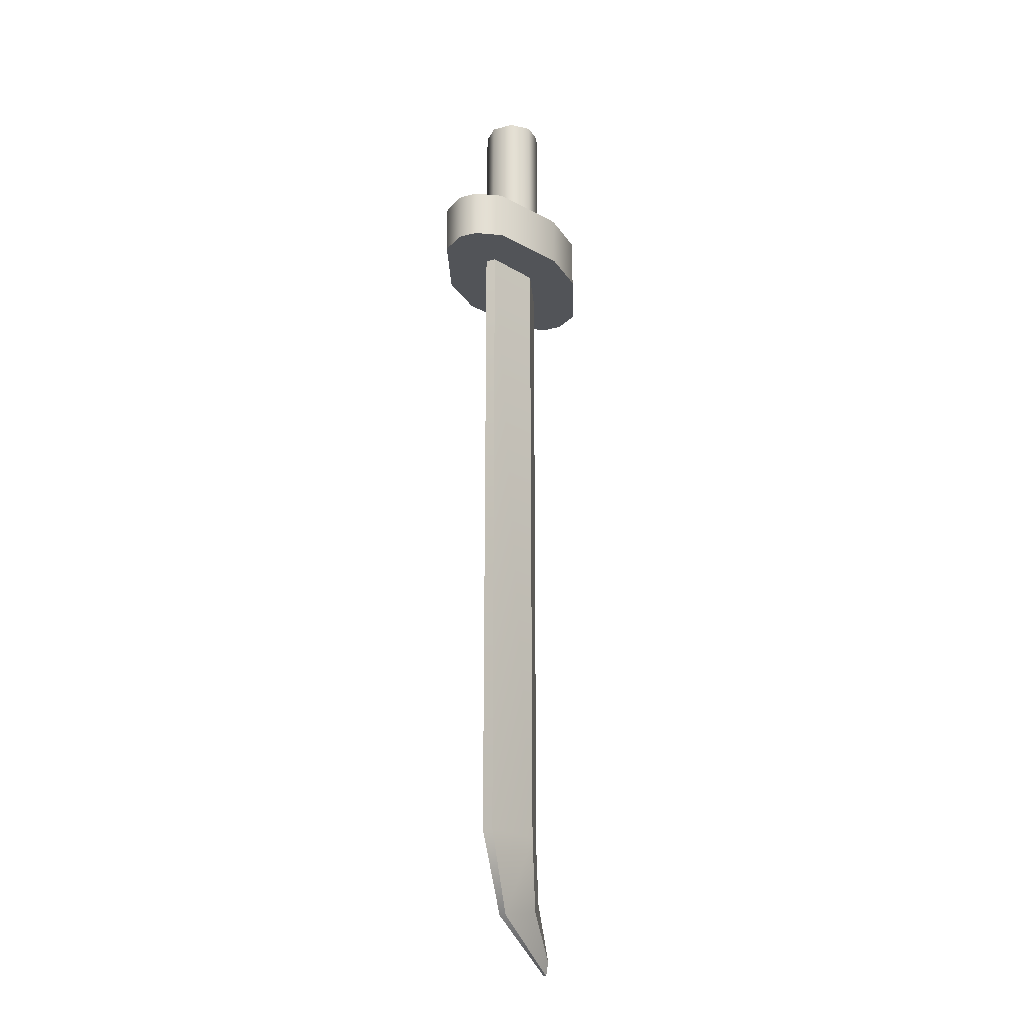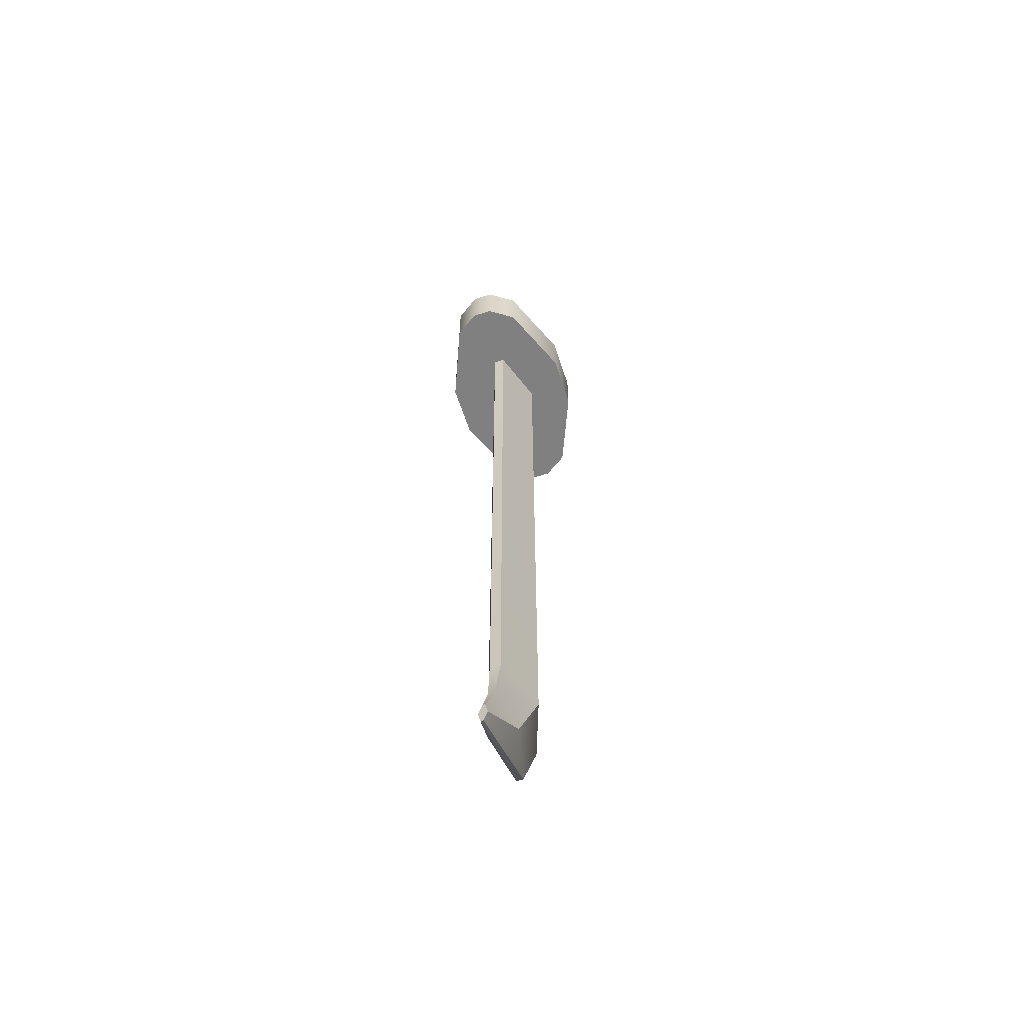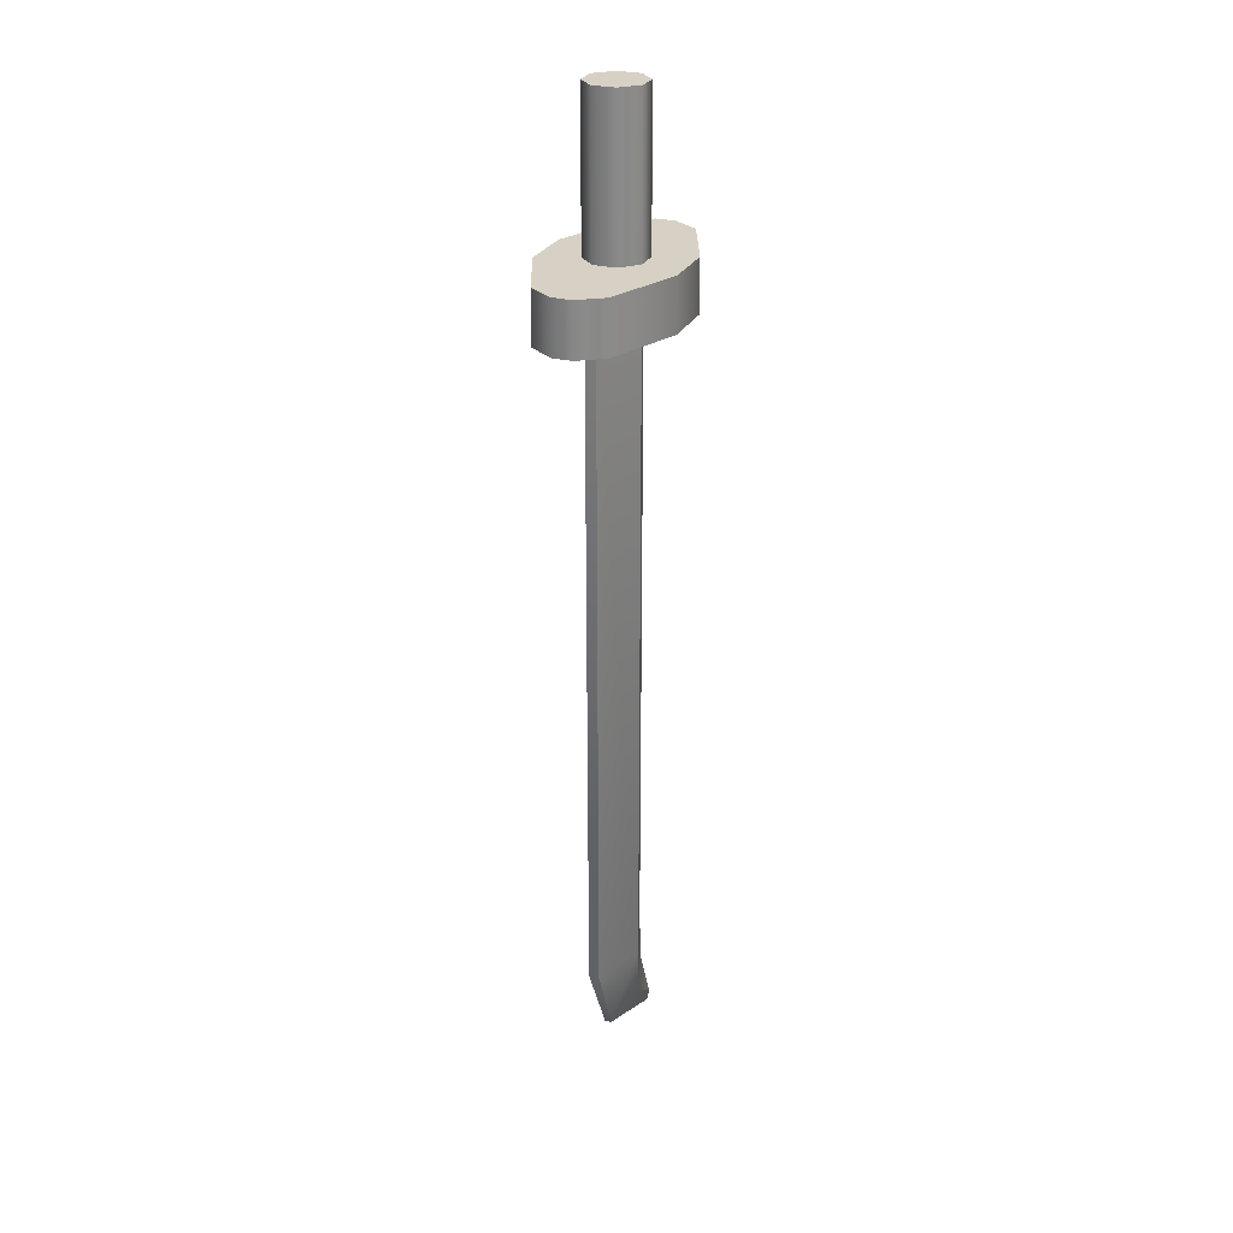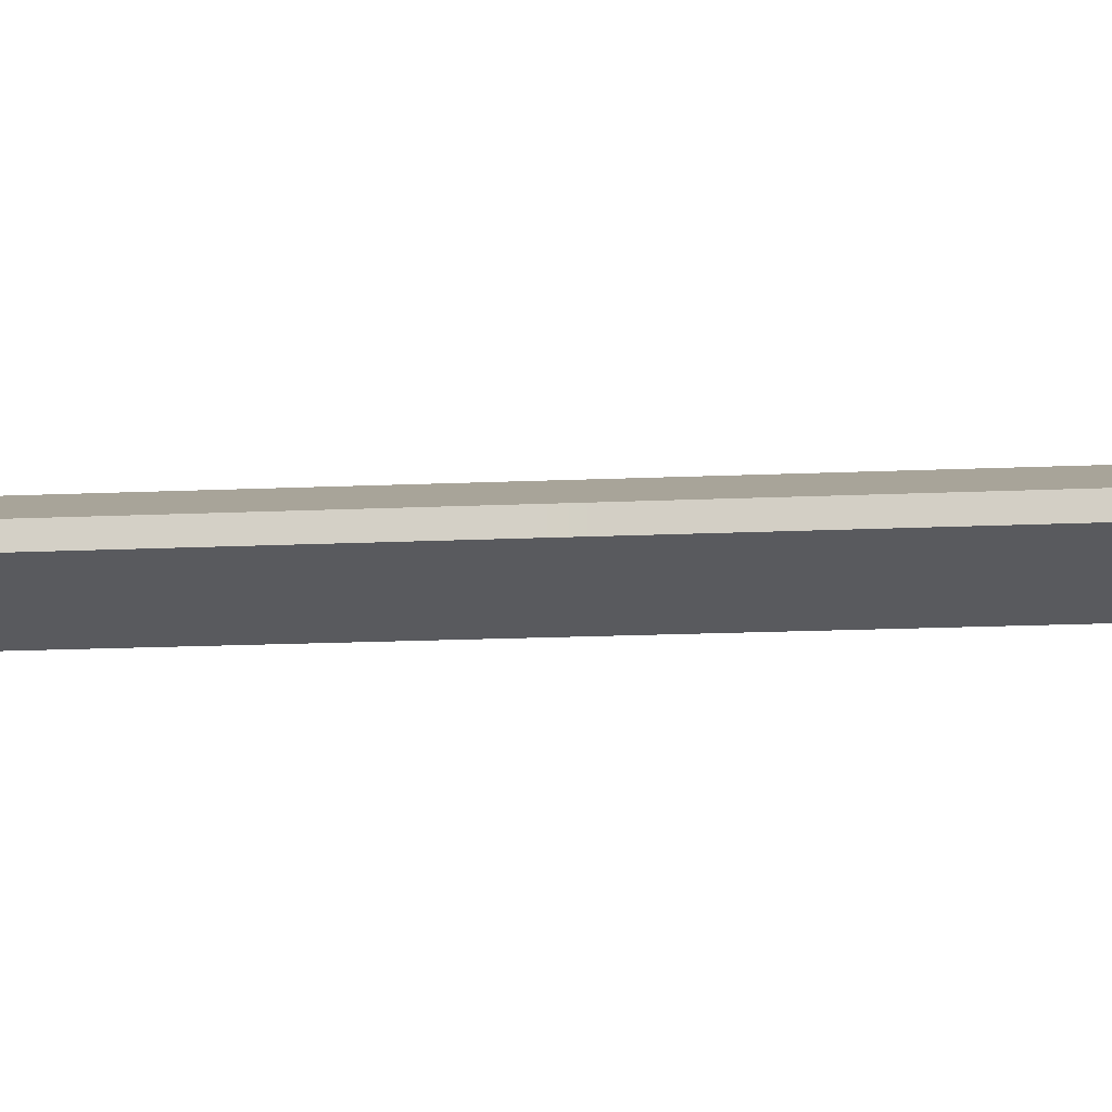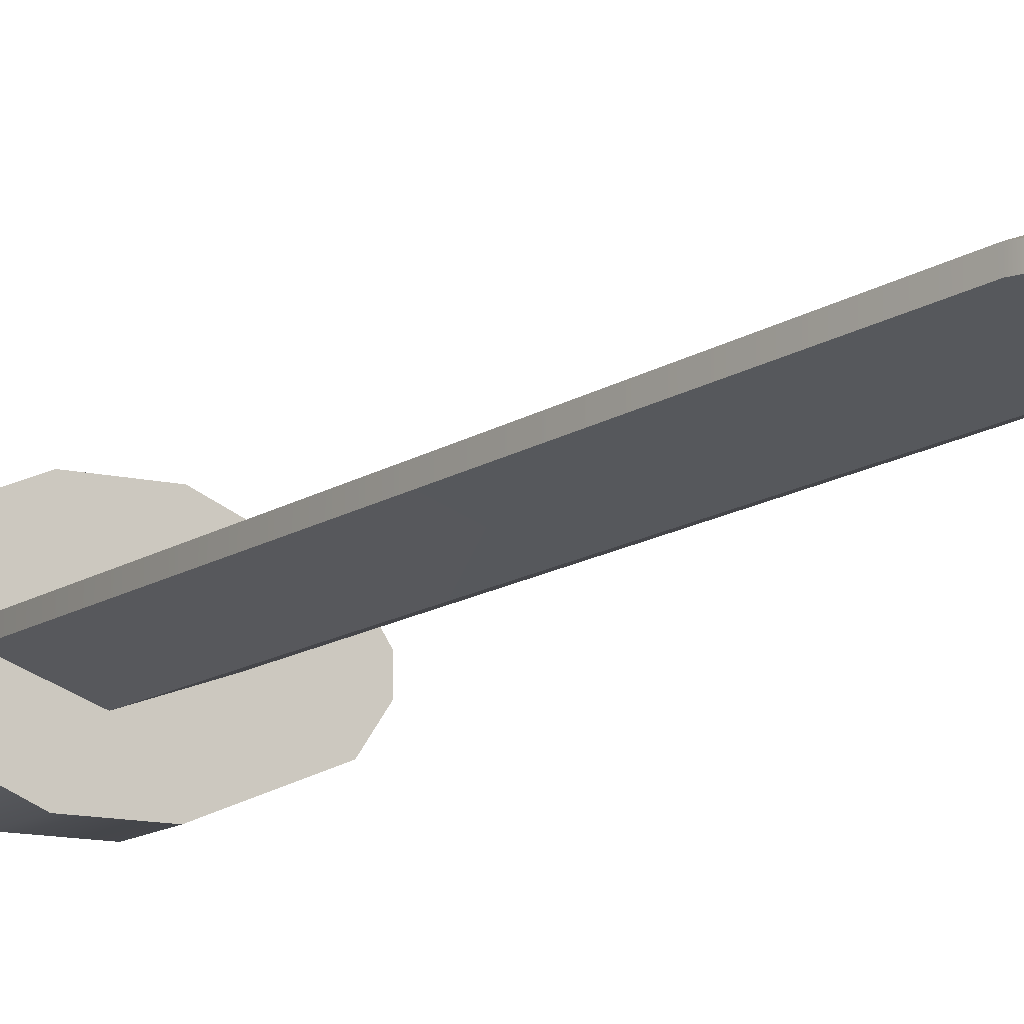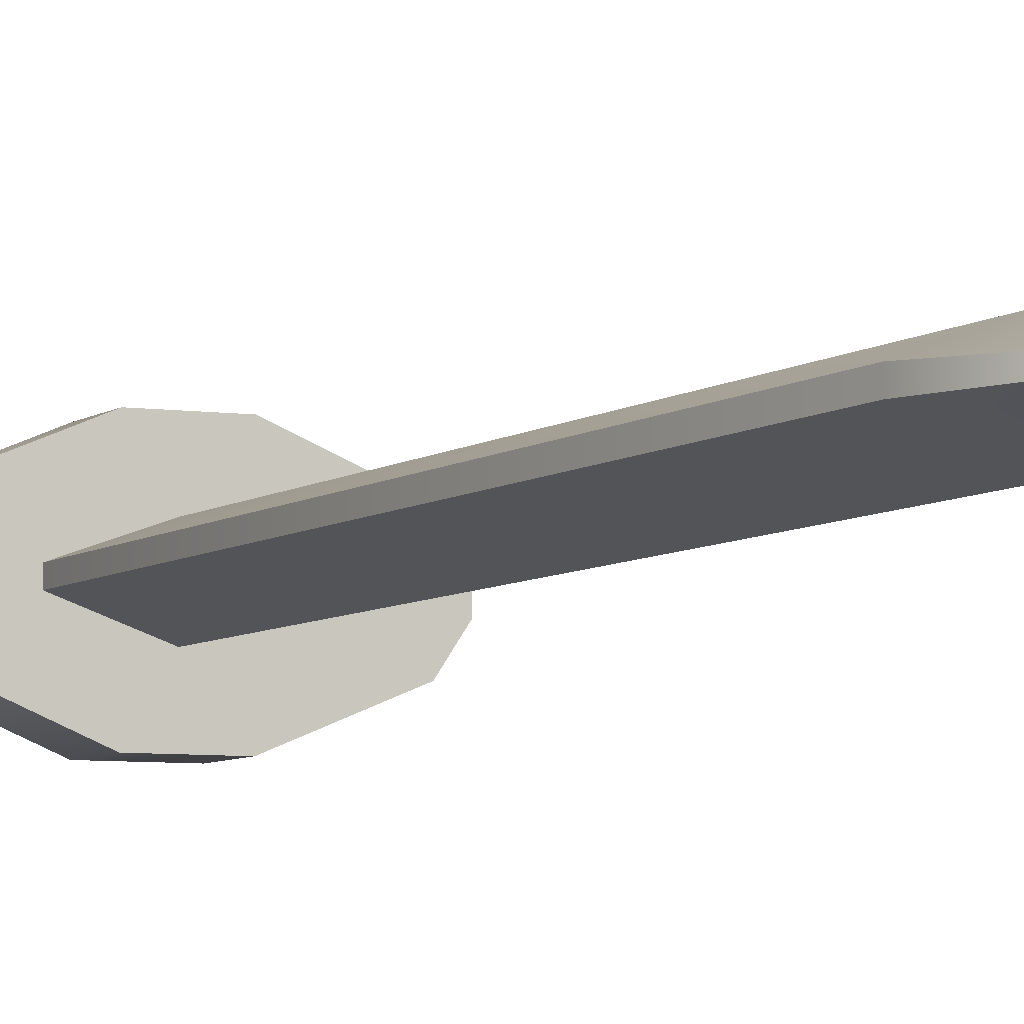
<metadata>
{"format":"obj","ext":"obj","renderer":"f3d","projection":"perspective","resolution":1024,"background":"white","views":[{"elev":-23.0,"azim":-65.4,"up":"+Y"},{"elev":-60.2,"azim":108.0,"up":"+Y"},{"elev":27.0,"azim":-68.0,"up":"+Y"},{"elev":-12.1,"azim":97.2,"up":"+Z"},{"elev":-11.7,"azim":-30.6,"up":"+Z"},{"elev":-5.8,"azim":-25.0,"up":"+Z"}]}
</metadata>
<code>
g Katana_01
v -0.1265 -0.7974 0.3004
v -0.1265 -0.7974 -0.3004
v -0.4682 -0.7974 -0.158
v 0.1265 -0.7974 0.3004
v 0.5438 -0.7974 0.04452
v 0.5438 -0.7974 -0.04452
v 0.1265 -0.7974 0.3004
v 0.4682 -0.7974 0.158
v 0.5438 -0.7974 0.04452
v -0.1265 -0.7974 -0.3004
v -0.1265 -0.7974 0.3004
v 0.1265 -0.7974 -0.3004
v 0.4682 -0.7974 -0.158
v 0.5438 -0.7974 -0.04452
v 0.1265 -0.5598 -0.05228
v 0.4682 -0.5598 -0.158
v 0.5438 -0.5598 -0.04452
v 0.5438 -0.5598 -0.04452
v 0.1265 -0.5598 0.05228
v 0.1265 -0.5598 -0.05228
v 0.5438 -0.5598 -0.04452
v 0.5438 -0.5598 0.04452
v 0.1265 -0.5598 0.05228
v 0.5438 -0.5598 0.04452
v 0.4682 -0.5598 0.158
v 0.1265 -0.5598 0.05228
v -0.1265 -0.5598 0.3004
v 0.1265 -0.5598 0.3004
v 0.1265 -0.7974 0.3004
v -0.1265 -0.7974 0.3004
v 0.5438 -0.5598 0.04452
v 0.5438 -0.5598 -0.04452
v 0.5438 -0.7974 -0.04452
v 0.5438 -0.7974 0.04452
v 0.1265 -0.5598 -0.3004
v -0.1265 -0.5598 -0.3004
v -0.1265 -0.7974 -0.3004
v 0.1265 -0.7974 -0.3004
v 0.4682 -0.5598 -0.158
v 0.4682 -0.7974 -0.158
v 0.5438 -0.7974 -0.04452
v 0.5438 -0.5598 -0.04452
v 0.4682 -0.5598 -0.158
v -0.1265 0.1304 -0.05228
v -0.1265 -0.5598 0.05228
v -0.1265 -0.5598 -0.05228
v -0.1265 0.1304 0.05228
v -0.05228 -0.5598 0.1265
v -0.05228 0.1304 0.1265
v -0.1265 -0.5598 -0.3004
v -0.4682 -0.5598 -0.158
v -0.4682 -0.7974 -0.158
v -0.1265 -0.7974 -0.3004
v -0.4682 -0.7974 -0.158
v -0.5438 -0.7974 -0.04452
v -0.1265 -0.7974 0.3004
v -0.5438 -0.7974 0.04452
v -0.4682 -0.7974 0.158
v 0.1265 -0.5598 0.3004
v 0.4682 -0.5598 0.158
v 0.4682 -0.7974 0.158
v 0.1265 -0.7974 0.3004
v -0.1265 -0.7974 0.3004
v -0.4682 -0.5598 0.158
v -0.1265 -0.5598 0.3004
v -0.4682 -0.7974 0.158
v -0.5438 -0.5598 0.04452
v -0.5438 -0.7974 0.04452
v -0.05228 0.1304 0.1265
v 0.05228 -0.5598 0.1265
v -0.05228 -0.5598 0.1265
v 0.05228 0.1304 0.1265
v 0.1265 -0.5598 0.05228
v 0.1265 0.1304 0.05228
v 0.1265 0.1304 0.05228
v 0.1265 0.1304 -0.05228
v 0.1265 -0.5598 -0.05228
v 0.1265 -0.5598 0.05228
v -0.1265 0.1304 -0.05228
v -0.05228 0.1304 -0.1265
v 0.05228 0.1304 -0.1265
v 0.1265 0.1304 -0.05228
v 0.1265 0.1304 0.05228
v 0.1265 0.1304 0.05228
v -0.1265 0.1304 0.05228
v -0.1265 0.1304 -0.05228
v 0.05228 0.1304 0.1265
v -0.05228 0.1304 0.1265
v -0.1265 -0.5598 -0.05228
v -0.05228 -0.5598 -0.1265
v -0.05228 0.1304 -0.1265
v -0.1265 0.1304 -0.05228
v 0.1265 0.1304 -0.05228
v 0.05228 0.1304 -0.1265
v 0.05228 -0.5598 -0.1265
v 0.1265 -0.5598 -0.05228
v 0.05228 0.1304 -0.1265
v -0.05228 0.1304 -0.1265
v -0.05228 -0.5598 -0.1265
v 0.05228 -0.5598 -0.1265
v -0.5438 -0.7974 -0.04452
v -0.4682 -0.7974 -0.158
v -0.4682 -0.5598 -0.158
v -0.5438 -0.5598 -0.04452
v -0.5438 -0.7974 0.04452
v -0.5438 -0.5598 0.04452
v 0.5438 -0.7974 0.04452
v 0.4682 -0.7974 0.158
v 0.4682 -0.5598 0.158
v 0.5438 -0.5598 0.04452
v -0.05228 -0.5598 0.1265
v -0.4682 -0.5598 0.158
v -0.1265 -0.5598 0.05228
v -0.1265 -0.5598 0.3004
v 0.1265 -0.5598 0.3004
v 0.05228 -0.5598 0.1265
v 0.4682 -0.5598 0.158
v 0.1265 -0.5598 0.05228
v -0.5438 -0.5598 0.04452
v -0.1265 -0.5598 -0.05228
v -0.1265 -0.5598 0.05228
v -0.4682 -0.5598 0.158
v -0.5438 -0.5598 -0.04452
v -0.4682 -0.5598 -0.158
v -0.05228 -0.5598 -0.1265
v -0.1265 -0.5598 -0.05228
v -0.5438 -0.5598 0.04452
v -0.4682 -0.5598 -0.158
v -0.1265 -0.5598 -0.3004
v -0.05228 -0.5598 -0.1265
v 0.05228 -0.5598 -0.1265
v 0.1265 -0.5598 -0.3004
v 0.1265 -0.5598 -0.05228
v 0.4682 -0.5598 -0.158
v -0.2694 -0.7592 -0.02408
v -0.2694 -0.7592 0.02408
v -0.2694 -3.817 0.02408
v -0.2694 -3.817 -0.02408
v -0.1042 -4.183 -0.01511
v -0.1042 -4.183 0.01511
v 0.3784 -4.394 -0.00613
v 0.3784 -4.394 0.00613
v -0.0172 -0.7592 0.1138
v 0.235 -0.7592 0.02408
v 0.2291 -3.819 0.02408
v -0.0172 -3.817 0.1138
v 0.1157 -4.14 0.06729
v 0.2718 -4.074 0.01511
v 0.3703 -4.33 0.02074
v 0.3621 -4.266 0.00613
v 0.235 -0.7592 0.02408
v 0.235 -0.7592 -0.02408
v 0.2291 -3.819 -0.02408
v 0.2291 -3.819 0.02408
v 0.2718 -4.074 0.01511
v 0.2718 -4.074 -0.01511
v 0.3621 -4.266 0.00613
v 0.3621 -4.266 -0.00613
v -0.0172 -0.7592 -0.1138
v -0.2694 -0.7592 -0.02408
v -0.2694 -3.817 -0.02408
v -0.0172 -3.817 -0.1138
v 0.1157 -4.14 -0.06729
v -0.1042 -4.183 -0.01511
v 0.3703 -4.33 -0.02074
v 0.3784 -4.394 -0.00613
v -0.0172 -0.7592 0.1138
v 0.235 -0.7592 -0.02408
v 0.235 -0.7592 0.02408
v -0.0172 -0.7592 -0.1138
v -0.2694 -0.7592 0.02408
v -0.2694 -0.7592 -0.02408
v 0.3703 -4.33 0.02074
v 0.3784 -4.394 -0.00613
v 0.3784 -4.394 0.00613
v 0.3703 -4.33 -0.02074
v 0.3621 -4.266 0.00613
v 0.3621 -4.266 -0.00613
v 0.1157 -4.14 -0.06729
v 0.3703 -4.33 -0.02074
v 0.3621 -4.266 -0.00613
v 0.2718 -4.074 -0.01511
v -0.0172 -3.817 -0.1138
v 0.2291 -3.819 -0.02408
v 0.235 -0.7592 -0.02408
v -0.0172 -0.7592 -0.1138
v 0.1157 -4.14 0.06729
v 0.3703 -4.33 0.02074
v 0.3784 -4.394 0.00613
v -0.1042 -4.183 0.01511
v -0.0172 -3.817 0.1138
v -0.2694 -3.817 0.02408
v -0.2694 -0.7592 0.02408
v -0.0172 -0.7592 0.1138
g Katana_01_0
f 3 2 1
f 6 5 4
f 9 8 7
f 11 10 7
f 10 12 7
f 7 12 13
f 13 14 7
f 17 16 15
f 20 19 18
f 23 22 21
f 26 25 24
f 29 28 27
f 30 29 27
f 33 32 31
f 34 33 31
f 37 36 35
f 38 37 35
f 35 39 38
f 39 40 38
f 42 41 40
f 43 42 40
f 46 45 44
f 45 47 44
f 45 48 47
f 48 49 47
f 52 51 50
f 53 52 50
f 56 55 54
f 56 57 55
f 56 58 57
f 61 60 59
f 62 61 59
f 65 64 63
f 64 66 63
f 64 67 66
f 67 68 66
f 71 70 69
f 70 72 69
f 70 73 72
f 73 74 72
f 77 76 75
f 78 77 75
f 81 80 79
f 79 82 81
f 79 83 82
f 86 85 84
f 85 87 84
f 85 88 87
f 91 90 89
f 92 91 89
f 95 94 93
f 96 95 93
f 99 98 97
f 100 99 97
f 103 102 101
f 104 103 101
f 101 105 104
f 105 106 104
f 109 108 107
f 110 109 107
f 113 112 111
f 112 114 111
f 111 114 115
f 116 111 115
f 115 117 116
f 117 118 116
f 121 120 119
f 122 121 119
f 125 124 123
f 123 126 125
f 123 127 126
f 130 129 128
f 130 131 129
f 131 132 129
f 132 131 133
f 134 132 133
g Katana_01_1
f 137 136 135
f 138 137 135
f 138 139 137
f 139 140 137
f 139 141 140
f 141 142 140
f 145 144 143
f 146 145 143
f 146 147 145
f 147 148 145
f 147 149 148
f 149 150 148
f 153 152 151
f 154 153 151
f 154 155 153
f 155 156 153
f 155 157 156
f 157 158 156
f 161 160 159
f 162 161 159
f 162 163 161
f 163 164 161
f 163 165 164
f 165 166 164
f 169 168 167
f 168 170 167
f 167 170 171
f 170 172 171
f 175 174 173
f 174 176 173
f 173 176 177
f 176 178 177
f 181 180 179
f 182 181 179
f 182 179 183
f 184 182 183
f 184 183 185
f 183 186 185
f 189 188 187
f 190 189 187
f 190 187 191
f 192 190 191
f 192 191 193
f 191 194 193

</code>
